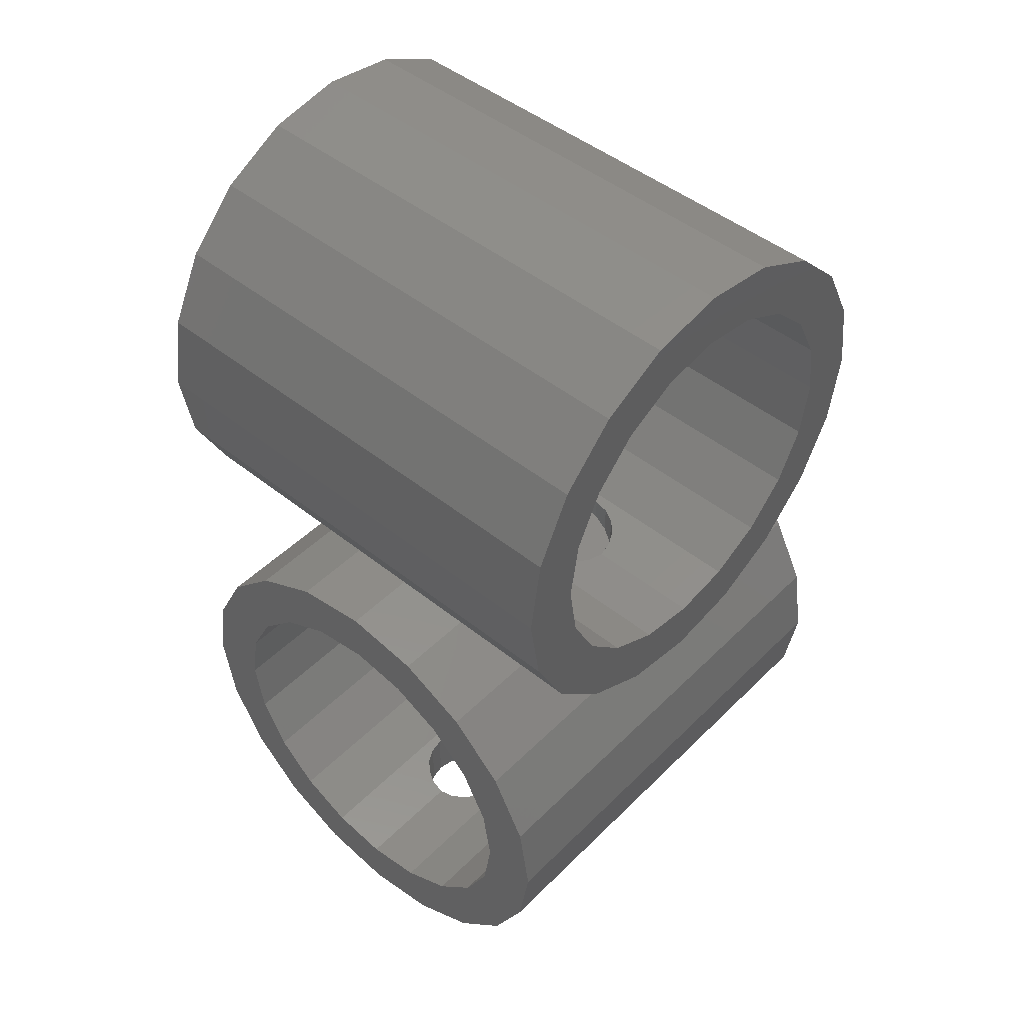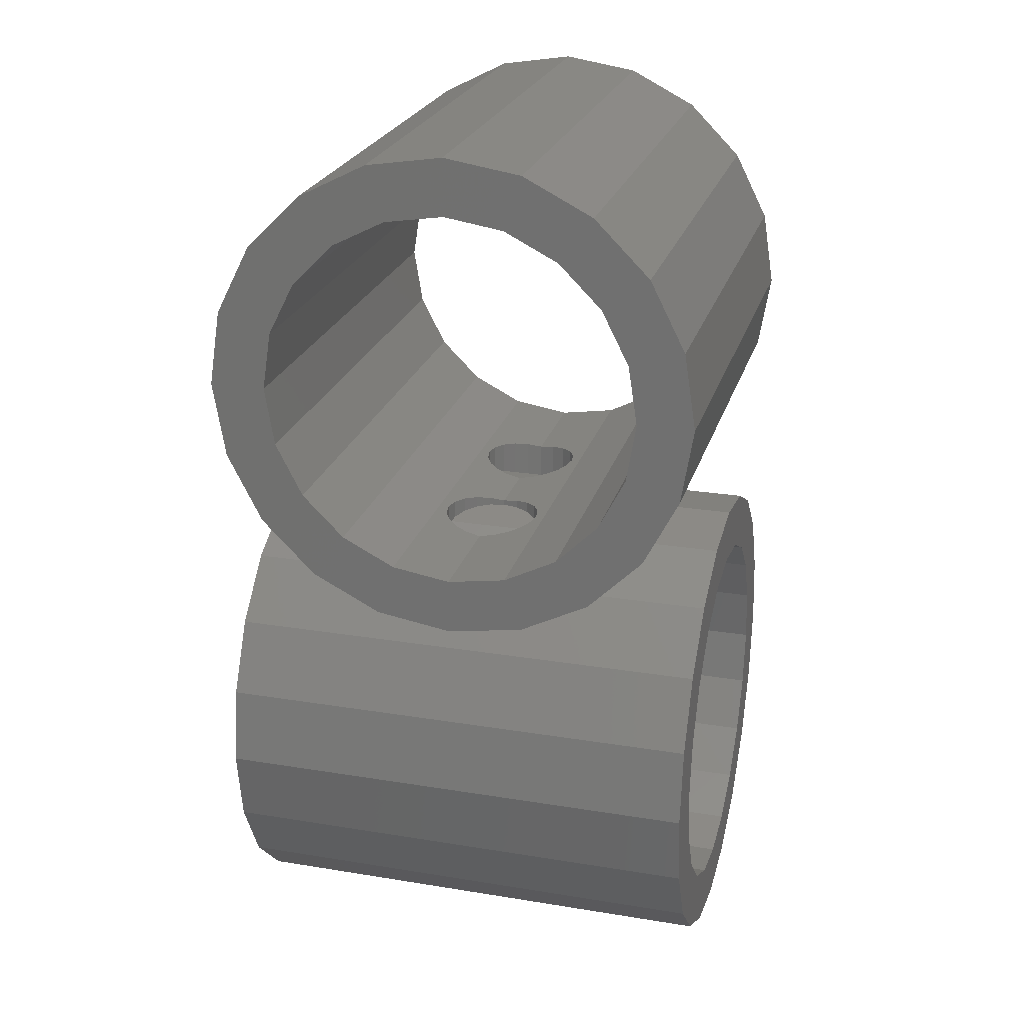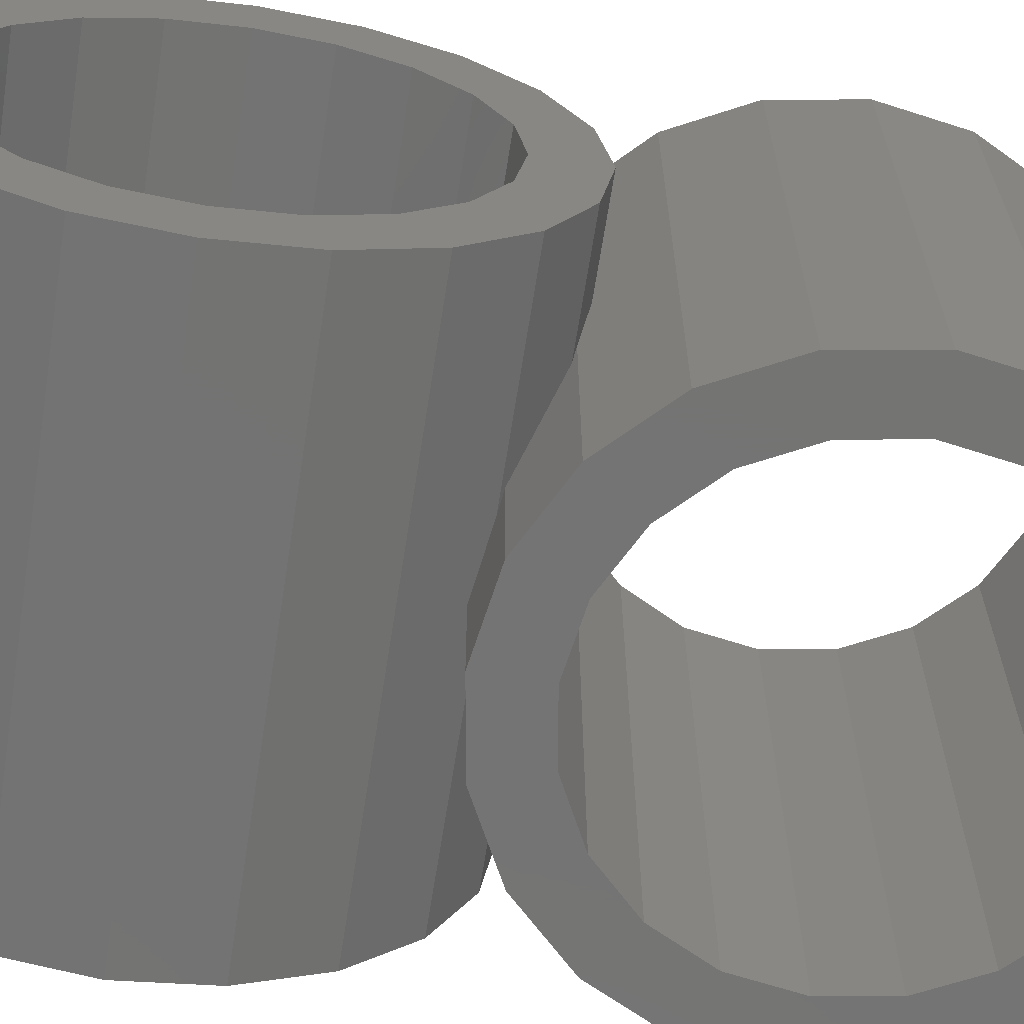
<metadata>
{"format":"stl","ext":"stl","renderer":"f3d","projection":"perspective","resolution":1024,"background":"white","views":[{"elev":47.4,"azim":-137.9,"up":"+Y"},{"elev":24.0,"azim":-74.8,"up":"+Y"},{"elev":-66.3,"azim":-98.9,"up":"+Z"}]}
</metadata>
<code>
# stl→obj: 346 verts, 704 faces
v 1.75 -8.473 5.833
v 1.664 -6.486 6.374
v 1.75 -6.473 5.833
v 1.664 -8.486 6.374
v 1.416 -6.526 6.862
v 1.416 -8.526 6.862
v -0.5408 -8.664 7.498
v 0 -6.75 7.583
v 0 -8.75 7.583
v -0.5408 -6.664 7.498
v 0.5408 -6.664 4.169
v 1.029 -8.587 4.418
v 1.029 -6.587 4.418
v 0.5408 -8.664 4.169
v 0.5408 -6.664 7.498
v 1.029 -8.587 7.249
v 0.5408 -8.664 7.498
v 1.029 -6.587 7.249
v -1.416 -6.526 6.862
v -1.664 -8.486 6.374
v -1.664 -6.486 6.374
v -1.416 -8.526 6.862
v -1.029 -8.587 7.249
v -1.029 -6.587 7.249
v -1.75 -8.473 5.833
v -1.75 -6.473 5.833
v -1.664 -6.486 5.293
v -1.664 -8.486 5.293
v -1.416 -8.526 4.805
v -1.029 -6.587 4.418
v -1.416 -6.526 4.805
v -1.029 -8.587 4.418
v 0 -6.75 4.083
v 0 -8.75 4.083
v 1.416 -8.526 4.805
v 1.416 -6.526 4.805
v 1.664 -6.486 5.293
v 1.664 -8.486 5.293
v -0.5408 -6.664 4.169
v -0.5408 -8.664 4.169
v 1.75 -8.473 11.67
v 1.664 -6.486 12.21
v 1.75 -6.473 11.67
v 1.664 -8.486 12.21
v 1.416 -6.526 12.7
v 1.416 -8.526 12.7
v -1.664 -6.486 12.21
v -1.75 -8.473 11.67
v -1.75 -6.473 11.67
v -1.664 -8.486 12.21
v 0 -6.75 13.42
v 0.5408 -8.664 13.33
v 0 -8.75 13.42
v 0.5408 -6.664 13.33
v 1.029 -6.587 13.08
v 1.029 -8.587 13.08
v -1.029 -8.587 13.08
v -0.5408 -6.664 13.33
v -0.5408 -8.664 13.33
v -1.029 -6.587 13.08
v 0 -6.75 9.917
v 0.5408 -8.664 10
v 0.5408 -6.664 10
v 0 -8.75 9.917
v -1.664 -6.486 11.13
v -1.664 -8.486 11.13
v -1.416 -8.526 12.7
v -1.416 -6.526 12.7
v 1.029 -6.587 10.25
v 1.416 -8.526 10.64
v 1.416 -6.526 10.64
v 1.029 -8.587 10.25
v -1.416 -8.526 10.64
v -1.029 -6.587 10.25
v -1.416 -6.526 10.64
v -1.029 -8.587 10.25
v 1.664 -8.486 11.13
v 1.664 -6.486 11.13
v -0.5408 -6.664 10
v -0.5408 -8.664 10
v 8.75 0 17.5
v 8.322 2.704 0
v 8.322 2.704 17.5
v 8.75 0 0
v 5.143 7.079 0
v 4.948 7.178 6.046
v 5.143 7.079 6.673
v 2.704 8.322 3.802
v 2.704 8.322 0
v 5.143 7.079 17.5
v 2.704 8.322 13.7
v 2.704 8.322 17.5
v 4.948 7.178 11.45
v 5.143 7.079 10.83
v 3.457 7.938 10.41
v 2.704 8.322 10.47
v 2.917 8.213 10.5
v 3.945 7.689 10.17
v 4.332 7.492 9.779
v 4.581 7.365 9.291
v 4.667 7.322 8.75
v 4.581 7.365 8.209
v 4.332 7.492 7.721
v 2.704 8.322 7.034
v 3.945 7.689 7.334
v 3.457 7.938 7.086
v 2.917 8.213 7
v -5.143 -7.079 0
v -2.704 -8.322 17.5
v -5.143 -7.079 17.5
v -2.704 -8.322 0
v 7.079 5.143 17.5
v 5.472 6.75 8.75
v 7.079 5.143 0
v 2.077 8.421 3.607
v 0 8.75 0
v 0 8.75 3.278
v 2.077 8.421 13.89
v 0 8.75 17.5
v 0 8.75 14.22
v 1.888 8.451 10.17
v 2.376 8.374 10.41
v 1.501 8.512 9.779
v 1.252 8.552 9.291
v 1.167 8.565 8.75
v 1.252 8.552 8.209
v 1.501 8.512 7.721
v 1.888 8.451 7.334
v 2.376 8.374 7.086
v -2.077 8.421 3.607
v -2.704 8.322 0
v -2.704 8.322 3.802
v -2.077 8.421 13.89
v -2.704 8.322 17.5
v -2.704 8.322 13.7
v -1.888 8.451 10.17
v -2.704 8.322 10.47
v -2.376 8.374 10.41
v -1.501 8.512 9.779
v -1.252 8.552 9.291
v -1.167 8.565 8.75
v -1.252 8.552 8.209
v -1.501 8.512 7.721
v -2.704 8.322 7.034
v -1.888 8.451 7.334
v -2.376 8.374 7.086
v -7.079 5.143 0
v -5.143 7.079 6.673
v -5.143 7.079 0
v -5.472 6.75 8.75
v -7.079 5.143 17.5
v -5.143 7.079 10.83
v -5.143 7.079 17.5
v -4.948 7.178 11.45
v -4.948 7.178 6.046
v -3.457 7.938 10.41
v -2.917 8.213 10.5
v -3.945 7.689 10.17
v -4.332 7.492 9.779
v -4.581 7.365 9.291
v -4.667 7.322 8.75
v -4.581 7.365 8.209
v -4.332 7.492 7.721
v -3.945 7.689 7.334
v -3.457 7.938 7.086
v -2.917 8.213 7
v 5.143 -7.079 17.5
v 7.079 -5.143 0
v 7.079 -5.143 17.5
v 5.143 -7.079 0
v -8.322 -2.704 0
v -8.75 0 17.5
v -8.75 0 0
v -8.322 -2.704 17.5
v -7.079 -5.143 17.5
v -7.079 -5.143 0
v 6.75 0 0
v 8.322 -2.704 0
v 6.42 -2.086 0
v 6.42 2.086 0
v 5.461 -3.968 0
v 3.968 -5.461 0
v 2.704 -8.322 0
v 2.086 -6.42 0
v 0 -8.75 0
v 0 -6.75 0
v -2.086 -6.42 0
v -3.968 -5.461 0
v -5.461 -3.968 0
v -6.42 -2.086 0
v 5.461 3.968 0
v 3.968 5.461 0
v 2.086 6.42 0
v 0 6.75 0
v -2.086 6.42 0
v -3.968 5.461 0
v -5.461 3.968 0
v -6.42 2.086 0
v -8.322 2.704 0
v -6.75 0 0
v -8.322 2.704 17.5
v 8.322 -2.704 17.5
v 0 -8.75 17.5
v 2.704 -8.322 17.5
v 6.75 0 17.5
v 6.42 2.086 17.5
v 6.42 -2.086 17.5
v 5.461 3.968 17.5
v 3.968 5.461 17.5
v 2.086 6.42 17.5
v 0 6.75 17.5
v -2.086 6.42 17.5
v -3.968 5.461 17.5
v -5.461 3.968 17.5
v -6.42 2.086 17.5
v 5.461 -3.968 17.5
v 3.968 -5.461 17.5
v 2.086 -6.42 17.5
v 0 -6.75 17.5
v -2.086 -6.42 17.5
v -3.968 -5.461 17.5
v -5.461 -3.968 17.5
v -6.42 -2.086 17.5
v -6.75 0 17.5
v 0 6.75 8.75
v -2.376 9.014 7.086
v -2.917 9.027 7
v -1.888 8.974 7.334
v -1.167 8.75 8.75
v -1.252 8.836 9.291
v -4.581 8.836 8.209
v -4.332 8.913 7.721
v -1.252 8.836 8.209
v -1.501 8.913 7.721
v -2.376 9.014 10.41
v -1.888 8.974 10.17
v -1.501 8.913 9.779
v -2.917 9.027 10.5
v -3.457 9.014 10.41
v -4.332 8.913 9.779
v -3.945 8.974 10.17
v -4.667 8.75 8.75
v -3.945 8.974 7.334
v -3.457 9.014 7.086
v -4.581 8.836 9.291
v 3.457 9.014 7.086
v 2.917 9.027 7
v 3.945 8.974 7.334
v 3.457 9.014 10.41
v 2.917 9.027 10.5
v 4.667 8.75 8.75
v 4.581 8.836 8.209
v 4.332 8.913 7.721
v 4.581 8.836 9.291
v 4.332 8.913 9.779
v 1.167 8.75 8.75
v 1.252 8.836 8.209
v 2.376 9.014 10.41
v 3.945 8.974 10.17
v 1.888 8.974 7.334
v 1.501 8.913 7.721
v 1.888 8.974 10.17
v 1.501 8.913 9.779
v 2.376 9.014 7.086
v 1.252 8.836 9.291
v -8.75 15.5 0
v 8.75 18.2 0.4283
v 8.75 15.5 0
v -8.75 18.2 0.4283
v 8.75 22.58 3.607
v -8.75 23.82 6.046
v 8.75 23.82 6.046
v -8.75 22.58 3.607
v -8.75 20.64 15.83
v 8.75 18.2 17.07
v 8.75 20.64 15.83
v -8.75 18.2 17.07
v -8.75 8.421 13.89
v -8.75 7.178 11.45
v 8.75 8.421 13.89
v 8.75 7.178 11.45
v -8.75 20.64 1.671
v 8.75 20.64 1.671
v -8.75 24.25 8.75
v 8.75 24.25 8.75
v -8.75 23.82 11.45
v 8.75 23.82 11.45
v -8.75 22.58 13.89
v 8.75 22.58 13.89
v -8.75 10.36 1.671
v -8.75 8.421 3.607
v 8.75 10.36 1.671
v 8.75 8.421 3.607
v -8.75 15.5 17.5
v 8.75 12.8 17.07
v 8.75 15.5 17.5
v -8.75 12.8 17.07
v -8.75 10.36 15.83
v 8.75 10.36 15.83
v -8.75 22.25 8.75
v -8.75 21.92 6.664
v -8.75 21.92 10.84
v -8.75 20.96 4.782
v -8.75 19.47 3.289
v -8.75 17.59 2.33
v -8.75 15.5 2
v -8.75 13.41 2.33
v -8.75 12.8 0.4283
v -8.75 11.53 3.289
v -8.75 10.04 4.782
v -8.75 7.178 6.046
v -8.75 9.08 6.664
v -8.75 20.96 12.72
v -8.75 19.47 14.21
v -8.75 17.59 15.17
v -8.75 15.5 15.5
v -8.75 13.41 15.17
v -8.75 11.53 14.21
v -8.75 10.04 12.72
v -8.75 9.08 10.84
v -8.75 8.75 8.75
v -8.75 6.75 8.75
v 8.75 12.8 0.4283
v 8.75 6.75 8.75
v 8.75 7.178 6.046
v 8.75 22.25 8.75
v 8.75 21.92 10.84
v 8.75 21.92 6.664
v 8.75 20.96 12.72
v 8.75 19.47 14.21
v 8.75 17.59 15.17
v 8.75 15.5 15.5
v 8.75 13.41 15.17
v 8.75 11.53 14.21
v 8.75 10.04 12.72
v 8.75 9.08 10.84
v 8.75 20.96 4.782
v 8.75 19.47 3.289
v 8.75 17.59 2.33
v 8.75 15.5 2
v 8.75 13.41 2.33
v 8.75 11.53 3.289
v 8.75 10.04 4.782
v 8.75 9.08 6.664
v 8.75 8.75 8.75
v 0 8.75 8.75
f 1 2 3
f 2 1 4
f 4 5 2
f 5 4 6
f 7 8 9
f 8 7 10
f 11 12 13
f 12 11 14
f 15 16 17
f 16 15 18
f 19 20 21
f 20 19 22
f 23 10 7
f 10 23 24
f 8 17 9
f 17 8 15
f 21 25 26
f 25 21 20
f 25 27 26
f 27 25 28
f 29 30 31
f 30 29 32
f 28 31 27
f 31 28 29
f 33 14 11
f 14 33 34
f 13 35 36
f 35 13 12
f 37 1 3
f 1 37 38
f 6 18 5
f 18 6 16
f 24 22 19
f 22 24 23
f 32 39 30
f 39 32 40
f 40 33 39
f 33 40 34
f 36 38 37
f 38 36 35
f 41 42 43
f 42 41 44
f 44 45 42
f 45 44 46
f 47 48 49
f 48 47 50
f 51 52 53
f 52 51 54
f 46 55 45
f 55 46 56
f 57 58 59
f 58 57 60
f 59 51 53
f 51 59 58
f 61 62 63
f 62 61 64
f 48 65 49
f 65 48 66
f 54 56 52
f 56 54 55
f 60 67 68
f 67 60 57
f 68 50 47
f 50 68 67
f 69 70 71
f 70 69 72
f 73 74 75
f 74 73 76
f 66 75 65
f 75 66 73
f 71 77 78
f 77 71 70
f 78 41 43
f 41 78 77
f 63 72 69
f 72 63 62
f 76 79 74
f 79 76 80
f 80 61 79
f 61 80 64
f 81 82 83
f 82 81 84
f 85 86 87
f 85 88 86
f 88 85 89
f 90 91 92
f 90 93 91
f 93 90 94
f 95 96 97
f 98 96 95
f 99 96 98
f 100 96 99
f 101 96 100
f 102 96 101
f 103 96 102
f 104 103 105
f 104 105 106
f 103 104 96
f 104 106 107
f 108 109 110
f 109 108 111
f 112 94 90
f 94 112 113
f 114 87 113
f 114 113 112
f 87 114 85
f 83 114 112
f 114 83 82
f 89 115 88
f 116 115 89
f 115 116 117
f 118 119 92
f 119 118 120
f 118 92 91
f 96 121 122
f 96 123 121
f 96 124 123
f 96 125 124
f 96 126 125
f 96 127 126
f 104 127 96
f 127 104 128
f 128 104 129
f 116 130 117
f 131 130 116
f 130 131 132
f 133 119 120
f 119 133 134
f 134 133 135
f 136 137 138
f 139 137 136
f 140 137 139
f 141 137 140
f 142 137 141
f 143 137 142
f 144 143 145
f 144 145 146
f 143 144 137
f 147 148 149
f 148 147 150
f 151 152 150
f 151 150 147
f 152 151 153
f 135 153 134
f 154 153 135
f 153 154 152
f 149 132 131
f 155 149 148
f 132 149 155
f 137 156 157
f 137 158 156
f 137 159 158
f 137 160 159
f 137 161 160
f 137 162 161
f 137 163 162
f 144 163 137
f 163 144 164
f 164 144 165
f 165 144 166
f 167 168 169
f 168 167 170
f 171 172 173
f 172 171 174
f 108 175 176
f 175 108 110
f 177 84 178
f 179 178 168
f 84 177 82
f 180 82 177
f 178 179 177
f 168 181 179
f 170 181 168
f 170 182 181
f 183 182 170
f 183 184 182
f 185 184 183
f 185 186 184
f 185 187 186
f 111 187 185
f 111 188 187
f 108 188 111
f 108 189 188
f 176 189 108
f 171 190 176
f 189 176 190
f 82 180 114
f 191 114 180
f 191 85 114
f 192 85 191
f 192 89 85
f 193 89 192
f 194 89 193
f 194 116 89
f 195 116 194
f 195 131 116
f 196 131 195
f 196 149 131
f 197 149 196
f 147 197 198
f 197 147 149
f 199 198 200
f 190 171 200
f 173 200 171
f 198 199 147
f 200 173 199
f 173 201 199
f 201 173 172
f 169 178 202
f 178 169 168
f 52 203 53
f 203 52 204
f 56 204 52
f 46 204 56
f 44 204 46
f 41 204 44
f 1 41 77
f 9 62 64
f 17 62 9
f 62 17 72
f 16 72 17
f 72 16 70
f 6 70 16
f 70 6 77
f 4 77 6
f 1 77 4
f 41 1 204
f 185 14 34
f 183 14 185
f 14 183 12
f 12 183 35
f 1 183 204
f 38 183 1
f 35 183 38
f 183 167 204
f 167 183 170
f 59 203 109
f 203 59 53
f 109 57 59
f 109 67 57
f 109 50 67
f 109 48 50
f 25 48 109
f 80 9 64
f 7 80 76
f 23 76 73
f 22 73 66
f 80 7 9
f 76 23 7
f 73 22 23
f 48 25 66
f 66 20 22
f 66 25 20
f 111 25 109
f 111 28 25
f 111 29 28
f 111 32 29
f 111 40 32
f 185 40 111
f 40 185 34
f 176 174 171
f 174 176 175
f 205 81 83
f 206 83 112
f 81 205 202
f 207 202 205
f 83 206 205
f 112 208 206
f 90 208 112
f 90 209 208
f 92 209 90
f 92 210 209
f 119 210 92
f 119 211 210
f 119 212 211
f 134 212 119
f 134 213 212
f 153 213 134
f 153 214 213
f 151 214 153
f 201 215 151
f 214 151 215
f 202 207 169
f 216 169 207
f 216 167 169
f 217 167 216
f 217 204 167
f 218 204 217
f 219 204 218
f 219 203 204
f 220 203 219
f 220 109 203
f 221 109 220
f 221 110 109
f 222 110 221
f 175 222 223
f 222 175 110
f 174 223 224
f 215 201 224
f 172 224 201
f 223 174 175
f 224 172 174
f 199 151 147
f 151 199 201
f 202 84 81
f 84 202 178
f 177 206 180
f 206 177 205
f 193 209 210
f 209 193 192
f 187 221 220
f 221 187 188
f 191 209 192
f 209 191 208
f 180 208 191
f 208 180 206
f 225 210 211
f 193 225 194
f 225 193 210
f 212 225 211
f 195 225 212
f 225 195 194
f 196 212 213
f 212 196 195
f 182 216 181
f 216 182 217
f 223 200 224
f 200 223 190
f 221 189 222
f 189 221 188
f 224 198 215
f 198 224 200
f 214 196 213
f 196 214 197
f 181 207 179
f 207 181 216
f 54 219 218
f 219 54 51
f 218 55 54
f 218 45 55
f 218 42 45
f 218 43 42
f 63 8 61
f 15 63 69
f 18 69 71
f 5 71 78
f 63 15 8
f 69 18 15
f 71 5 18
f 2 78 43
f 78 2 5
f 3 43 218
f 43 3 2
f 184 3 218
f 184 37 3
f 184 36 37
f 184 13 36
f 184 11 13
f 186 11 184
f 11 186 33
f 182 218 217
f 218 182 184
f 58 219 51
f 219 58 220
f 60 220 58
f 68 220 60
f 47 220 68
f 49 220 47
f 8 79 61
f 10 79 8
f 79 10 74
f 24 74 10
f 74 24 75
f 19 75 24
f 75 19 65
f 21 65 19
f 65 21 49
f 26 49 21
f 49 26 220
f 186 39 33
f 187 39 186
f 39 187 30
f 30 187 31
f 26 187 220
f 27 187 26
f 31 187 27
f 222 190 223
f 190 222 189
f 215 197 214
f 197 215 198
f 179 205 177
f 205 179 207
f 226 144 146
f 227 144 226
f 144 227 166
f 226 145 228
f 145 226 146
f 140 229 141
f 229 140 230
f 231 163 232
f 163 231 162
f 143 233 234
f 233 143 142
f 235 136 138
f 136 235 236
f 139 230 140
f 230 139 237
f 142 229 233
f 229 142 141
f 137 235 138
f 238 137 157
f 137 238 235
f 239 157 156
f 157 239 238
f 158 240 241
f 240 158 159
f 241 156 158
f 156 241 239
f 242 162 231
f 162 242 161
f 232 164 243
f 164 232 163
f 244 166 227
f 166 244 165
f 228 143 234
f 143 228 145
f 139 236 237
f 236 139 136
f 159 245 240
f 245 159 160
f 160 242 245
f 242 160 161
f 243 165 244
f 165 243 164
f 107 246 247
f 246 107 106
f 106 248 246
f 248 106 105
f 97 249 95
f 249 97 250
f 102 251 252
f 251 102 101
f 105 253 248
f 253 105 103
f 254 99 255
f 99 254 100
f 251 100 254
f 100 251 101
f 126 256 125
f 256 126 257
f 96 250 97
f 258 96 122
f 96 258 250
f 103 252 253
f 252 103 102
f 255 98 259
f 98 255 99
f 95 259 98
f 259 95 249
f 127 260 261
f 260 127 128
f 262 123 263
f 123 262 121
f 121 258 122
f 258 121 262
f 128 264 260
f 264 128 129
f 247 104 107
f 264 104 247
f 104 264 129
f 127 257 126
f 257 127 261
f 123 265 263
f 265 123 124
f 124 256 265
f 256 124 125
f 266 267 268
f 267 266 269
f 270 271 272
f 271 270 273
f 274 275 276
f 275 274 277
f 278 135 133
f 154 278 279
f 278 154 135
f 91 280 118
f 93 280 91
f 280 93 281
f 282 270 283
f 270 282 273
f 269 283 267
f 283 269 282
f 272 284 285
f 284 272 271
f 285 286 287
f 286 285 284
f 287 288 289
f 288 287 286
f 290 130 291
f 130 290 117
f 292 115 117
f 292 117 290
f 115 292 293
f 294 295 296
f 295 294 297
f 298 120 299
f 133 298 278
f 298 133 120
f 118 299 120
f 299 118 280
f 300 284 271
f 301 271 273
f 284 300 286
f 302 286 300
f 271 301 300
f 273 303 301
f 282 303 273
f 282 304 303
f 269 304 282
f 269 305 304
f 266 305 269
f 266 306 305
f 266 307 306
f 308 307 266
f 308 309 307
f 290 309 308
f 290 310 309
f 291 310 290
f 311 312 291
f 310 291 312
f 286 302 288
f 313 288 302
f 313 274 288
f 314 274 313
f 314 277 274
f 315 277 314
f 316 277 315
f 316 294 277
f 317 294 316
f 317 297 294
f 318 297 317
f 318 298 297
f 319 298 318
f 278 319 320
f 319 278 298
f 279 320 321
f 312 311 321
f 322 321 311
f 320 279 278
f 321 322 279
f 277 296 275
f 296 277 294
f 288 276 289
f 276 288 274
f 290 323 292
f 323 290 308
f 322 148 150
f 311 148 322
f 148 311 155
f 87 324 113
f 325 87 86
f 87 325 324
f 291 155 311
f 155 291 132
f 132 291 130
f 293 86 88
f 86 293 325
f 293 88 115
f 279 152 154
f 322 152 279
f 152 322 150
f 94 281 93
f 324 94 113
f 94 324 281
f 297 299 295
f 299 297 298
f 326 285 287
f 327 287 289
f 285 326 272
f 328 272 326
f 287 327 326
f 289 329 327
f 276 329 289
f 276 330 329
f 275 330 276
f 275 331 330
f 296 331 275
f 296 332 331
f 296 333 332
f 295 333 296
f 295 334 333
f 299 334 295
f 299 335 334
f 280 335 299
f 281 336 280
f 335 280 336
f 272 328 270
f 337 270 328
f 337 283 270
f 338 283 337
f 338 267 283
f 339 267 338
f 340 267 339
f 340 268 267
f 341 268 340
f 341 323 268
f 342 323 341
f 342 292 323
f 343 292 342
f 293 343 344
f 343 293 292
f 325 344 345
f 336 281 345
f 324 345 281
f 344 325 293
f 345 324 325
f 308 268 323
f 268 308 266
f 305 340 339
f 340 305 306
f 303 328 301
f 328 303 337
f 336 319 335
f 319 336 320
f 303 338 337
f 338 303 304
f 304 339 338
f 339 304 305
f 301 326 300
f 326 301 328
f 300 327 302
f 327 300 326
f 314 329 330
f 329 314 313
f 302 329 313
f 329 302 327
f 342 310 343
f 310 342 309
f 317 332 333
f 332 317 316
f 335 318 334
f 318 335 319
f 316 331 332
f 331 316 315
f 307 342 341
f 342 307 309
f 345 252 251
f 344 252 345
f 252 344 253
f 253 344 248
f 247 344 227
f 246 344 247
f 248 344 246
f 257 346 256
f 261 346 257
f 346 233 229
f 234 346 261
f 346 234 233
f 260 234 261
f 260 228 234
f 264 228 260
f 264 226 228
f 247 226 264
f 226 247 227
f 231 321 242
f 312 231 232
f 312 232 243
f 312 243 244
f 231 312 321
f 227 312 244
f 312 227 344
f 343 312 344
f 312 343 310
f 258 238 250
f 258 235 238
f 262 235 258
f 262 236 235
f 263 236 262
f 263 237 236
f 346 263 265
f 263 346 237
f 346 265 256
f 237 346 230
f 230 346 229
f 336 250 320
f 336 249 250
f 336 259 249
f 336 255 259
f 336 254 255
f 345 254 336
f 254 345 251
f 238 320 250
f 239 320 238
f 241 320 239
f 240 320 241
f 245 320 240
f 321 245 242
f 245 321 320
f 318 333 334
f 333 318 317
f 315 330 331
f 330 315 314
f 306 341 340
f 341 306 307

</code>
